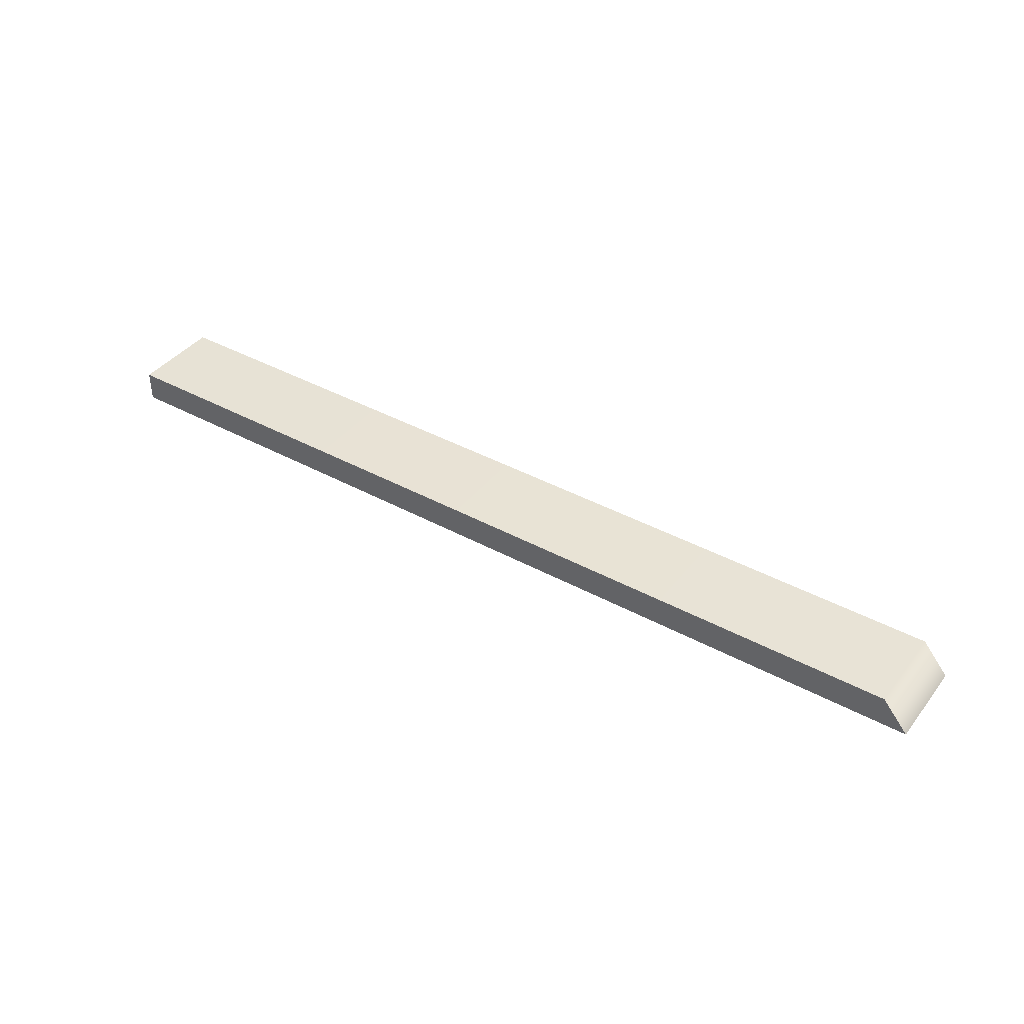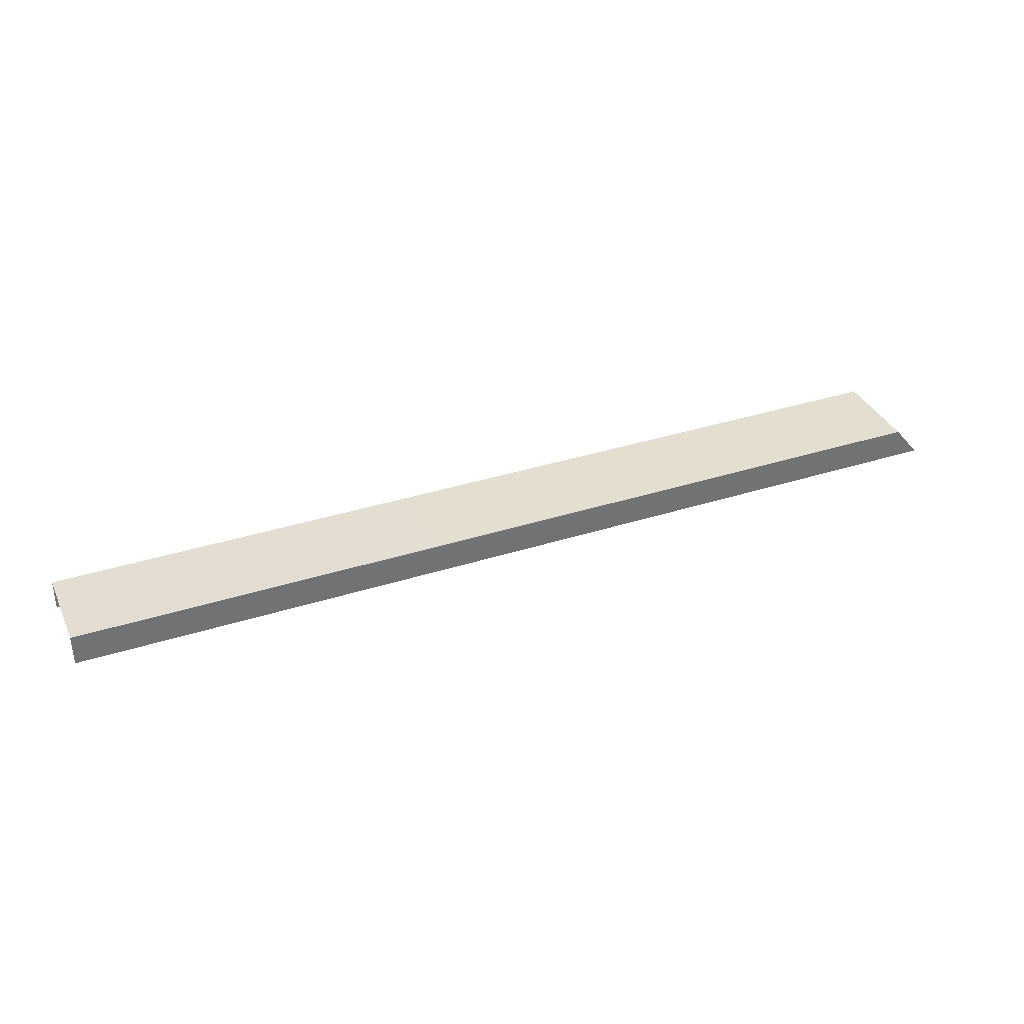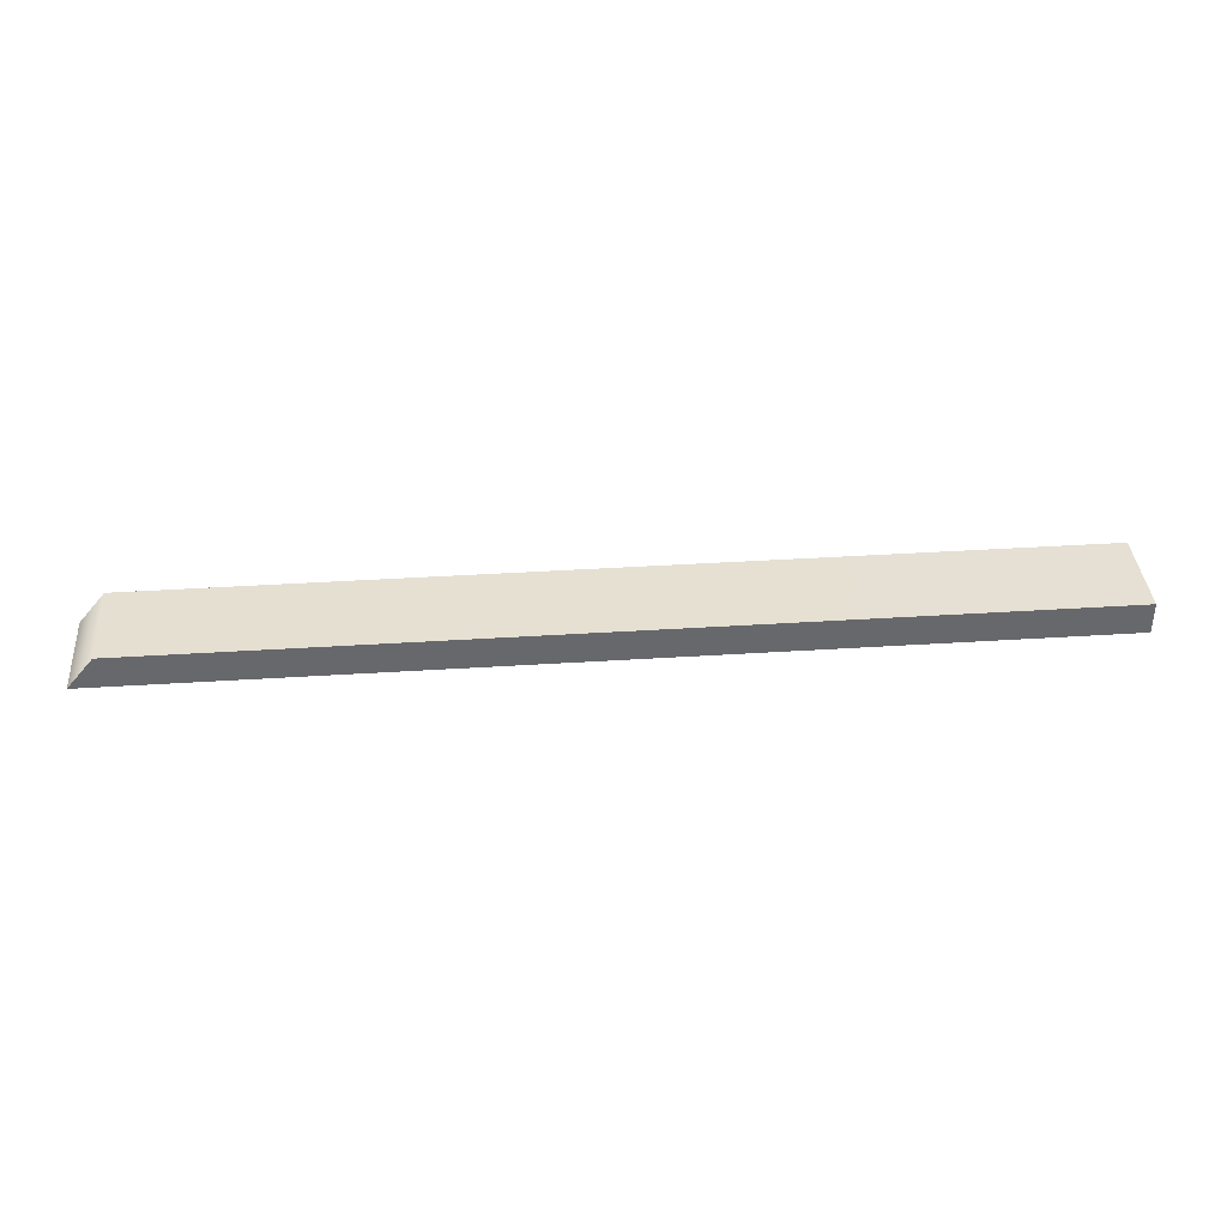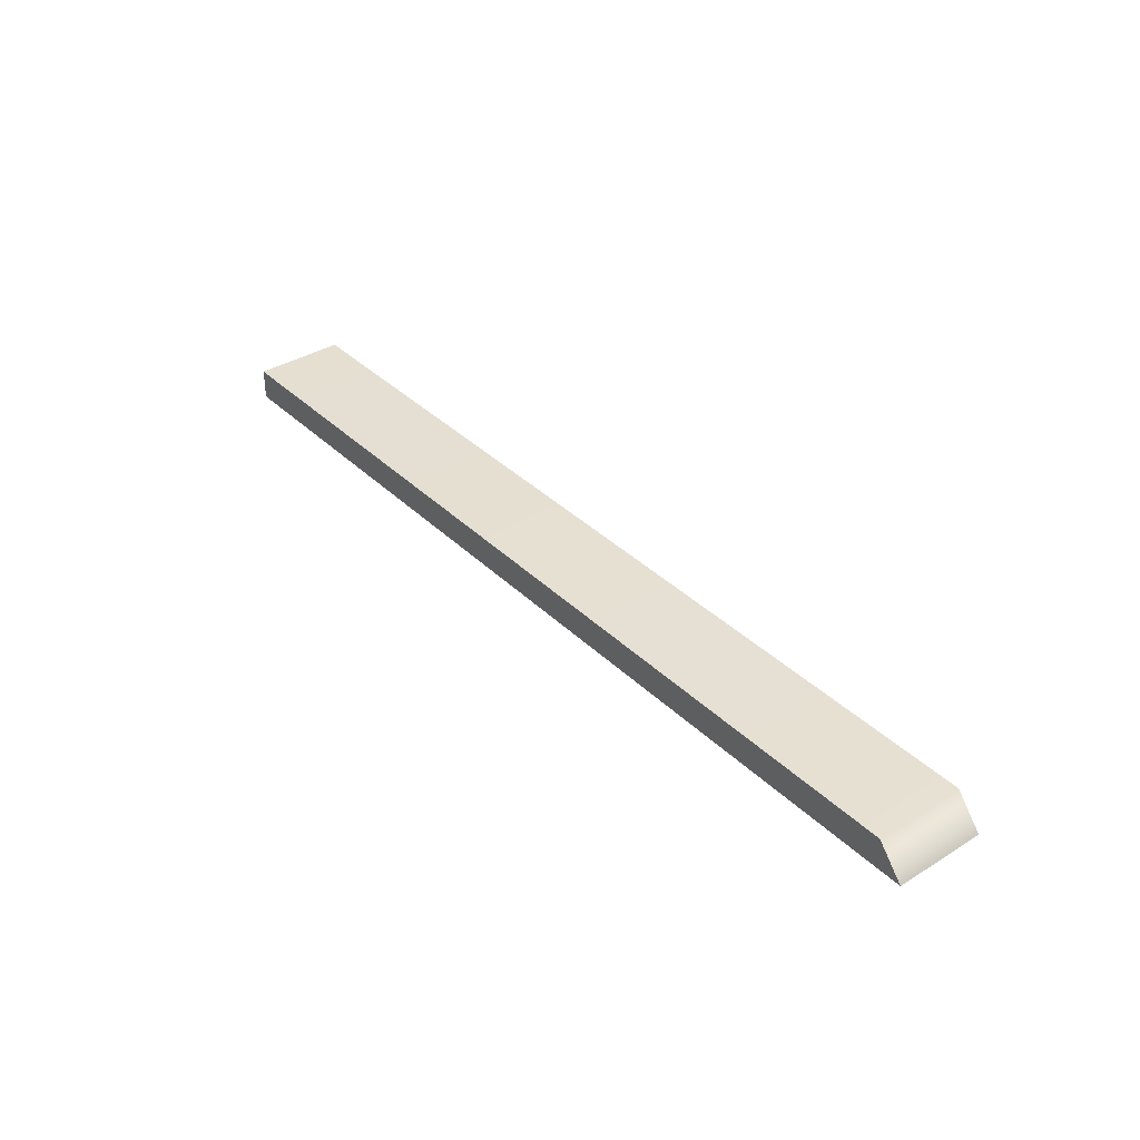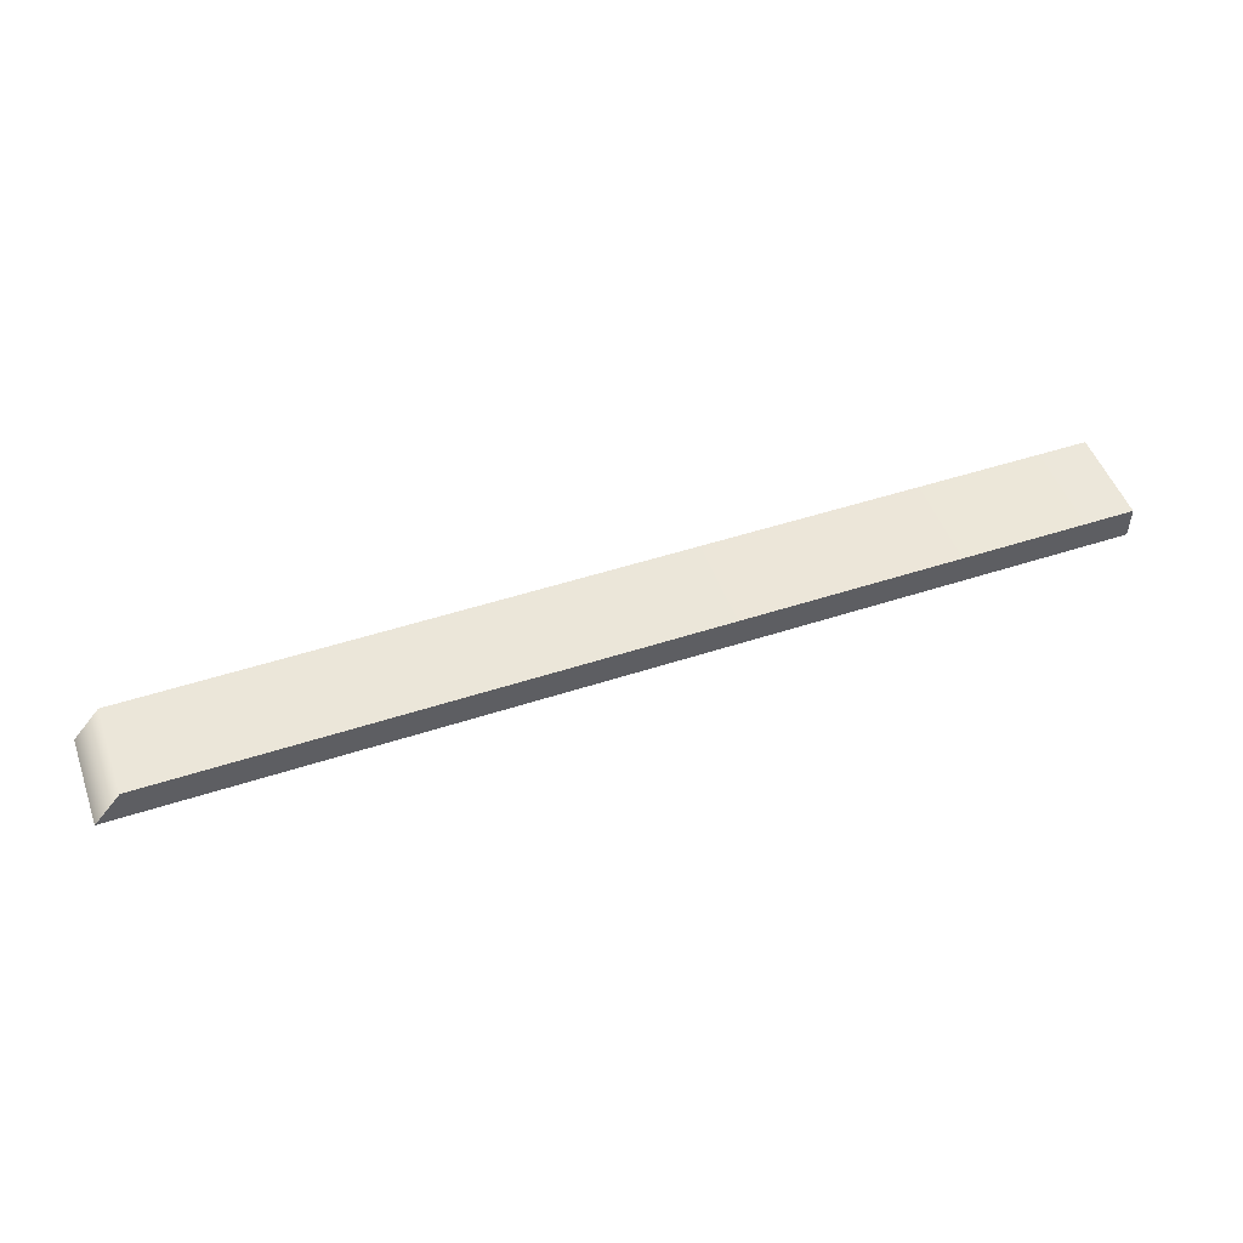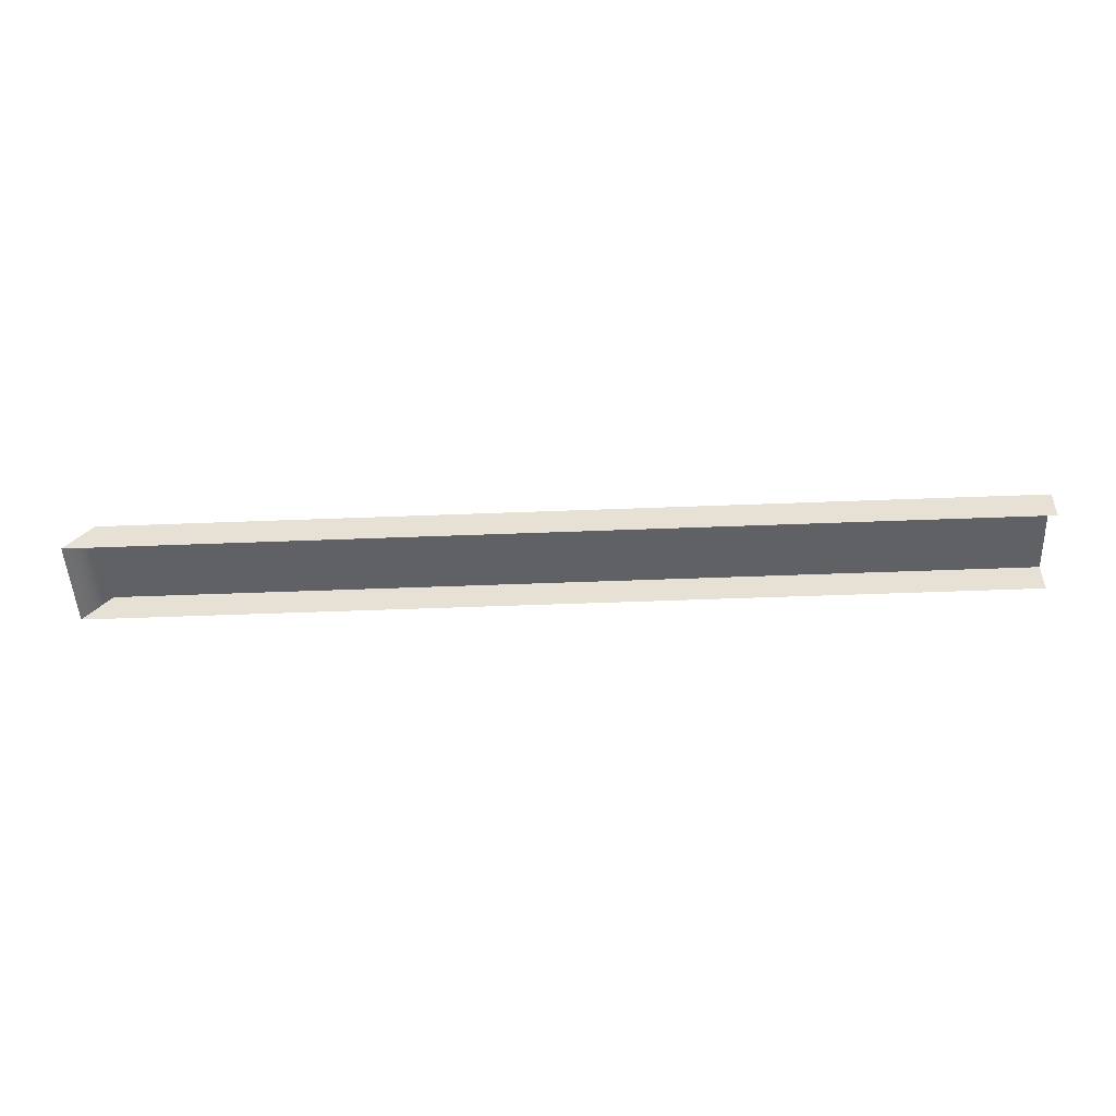
<metadata>
{"format":"obj","ext":"obj","renderer":"f3d","projection":"perspective","resolution":1024,"background":"white","views":[{"elev":40.1,"azim":-146.0,"up":"+Z"},{"elev":36.0,"azim":157.3,"up":"+Z"},{"elev":38.0,"azim":-4.7,"up":"+Z"},{"elev":36.7,"azim":-128.9,"up":"+Z"},{"elev":50.4,"azim":-19.7,"up":"+Z"},{"elev":-49.3,"azim":2.5,"up":"+Z"}]}
</metadata>
<code>
v 100 157.9 3.78
v 100 168.9 3.78
v 100 168.9 0
v 100 157.9 0
v -12.94 157.9 0
v -9.783 157.9 3.78
v -9.783 168.9 3.78
v -12.94 168.9 0
f 1 2 7 6
f 2 3 8 7
f 4 1 6 5
f 8 5 6 7

</code>
